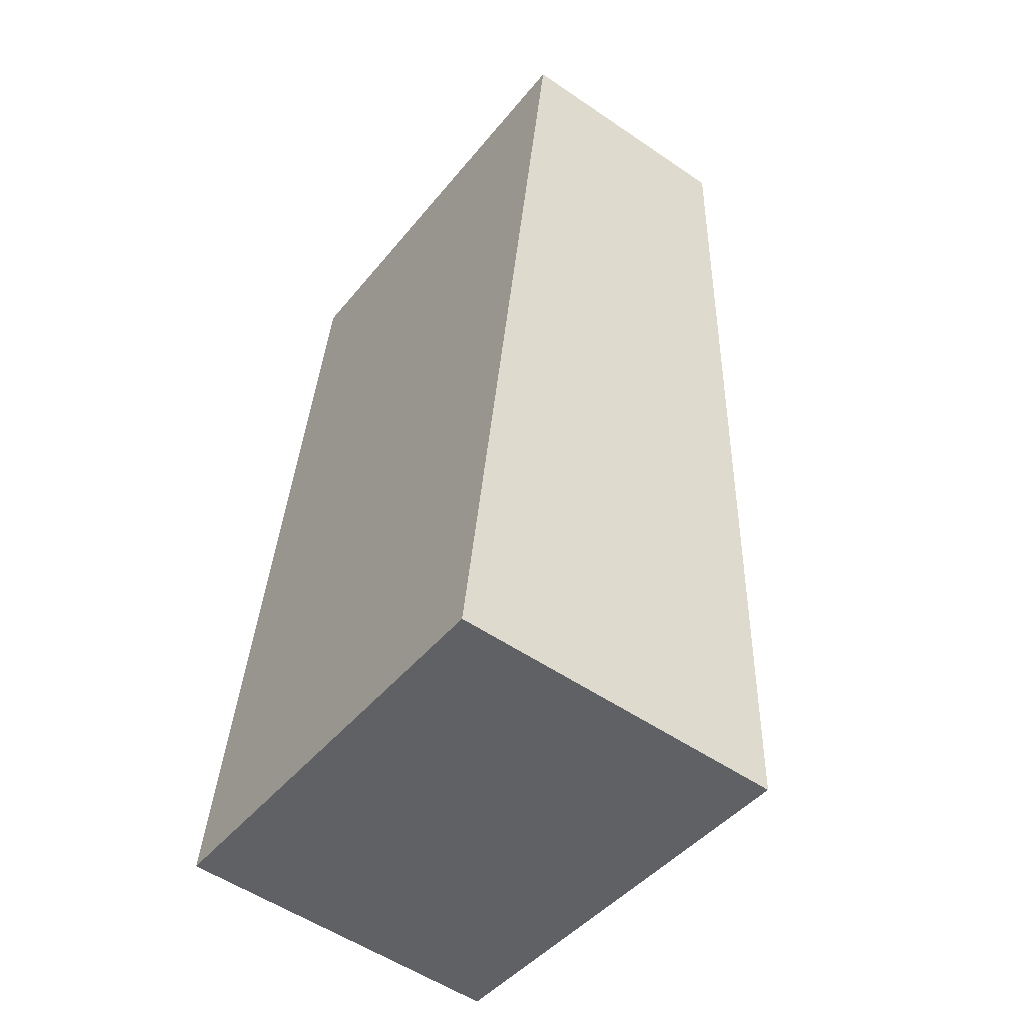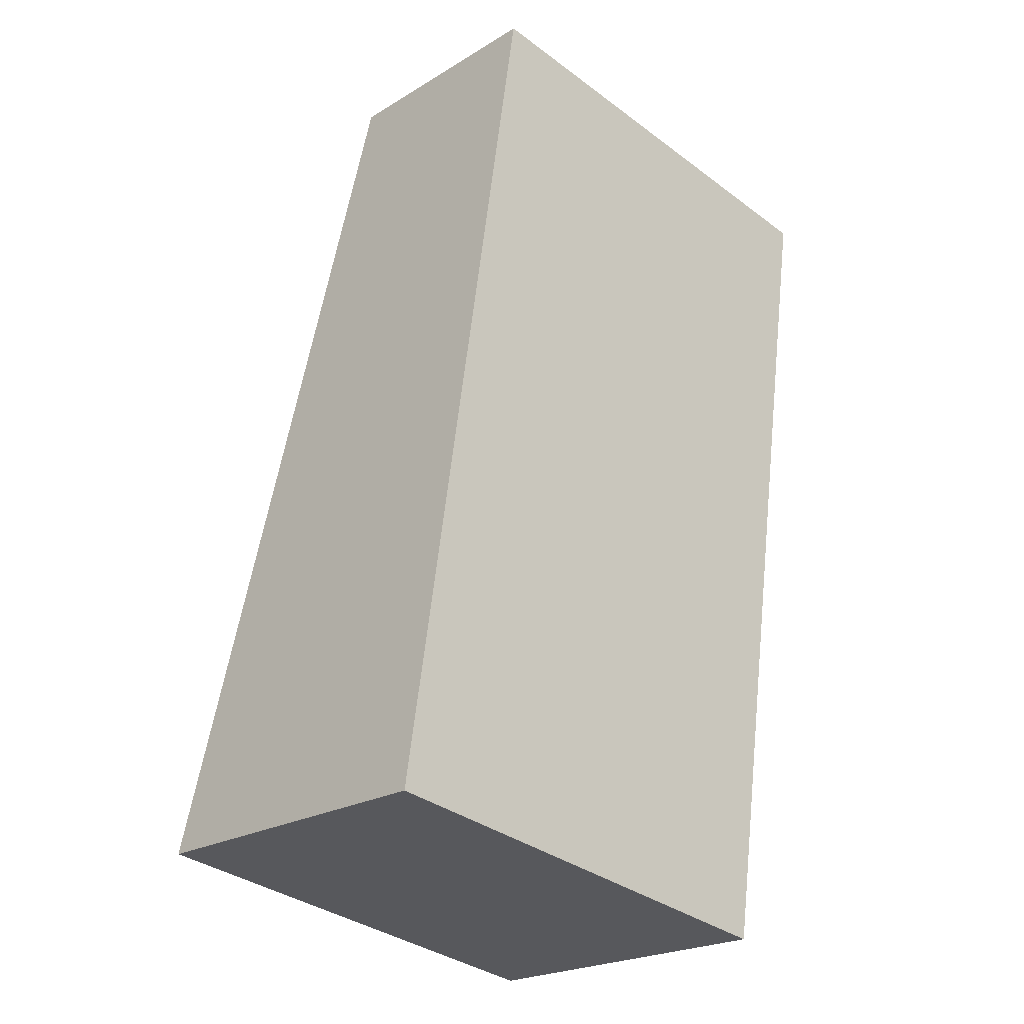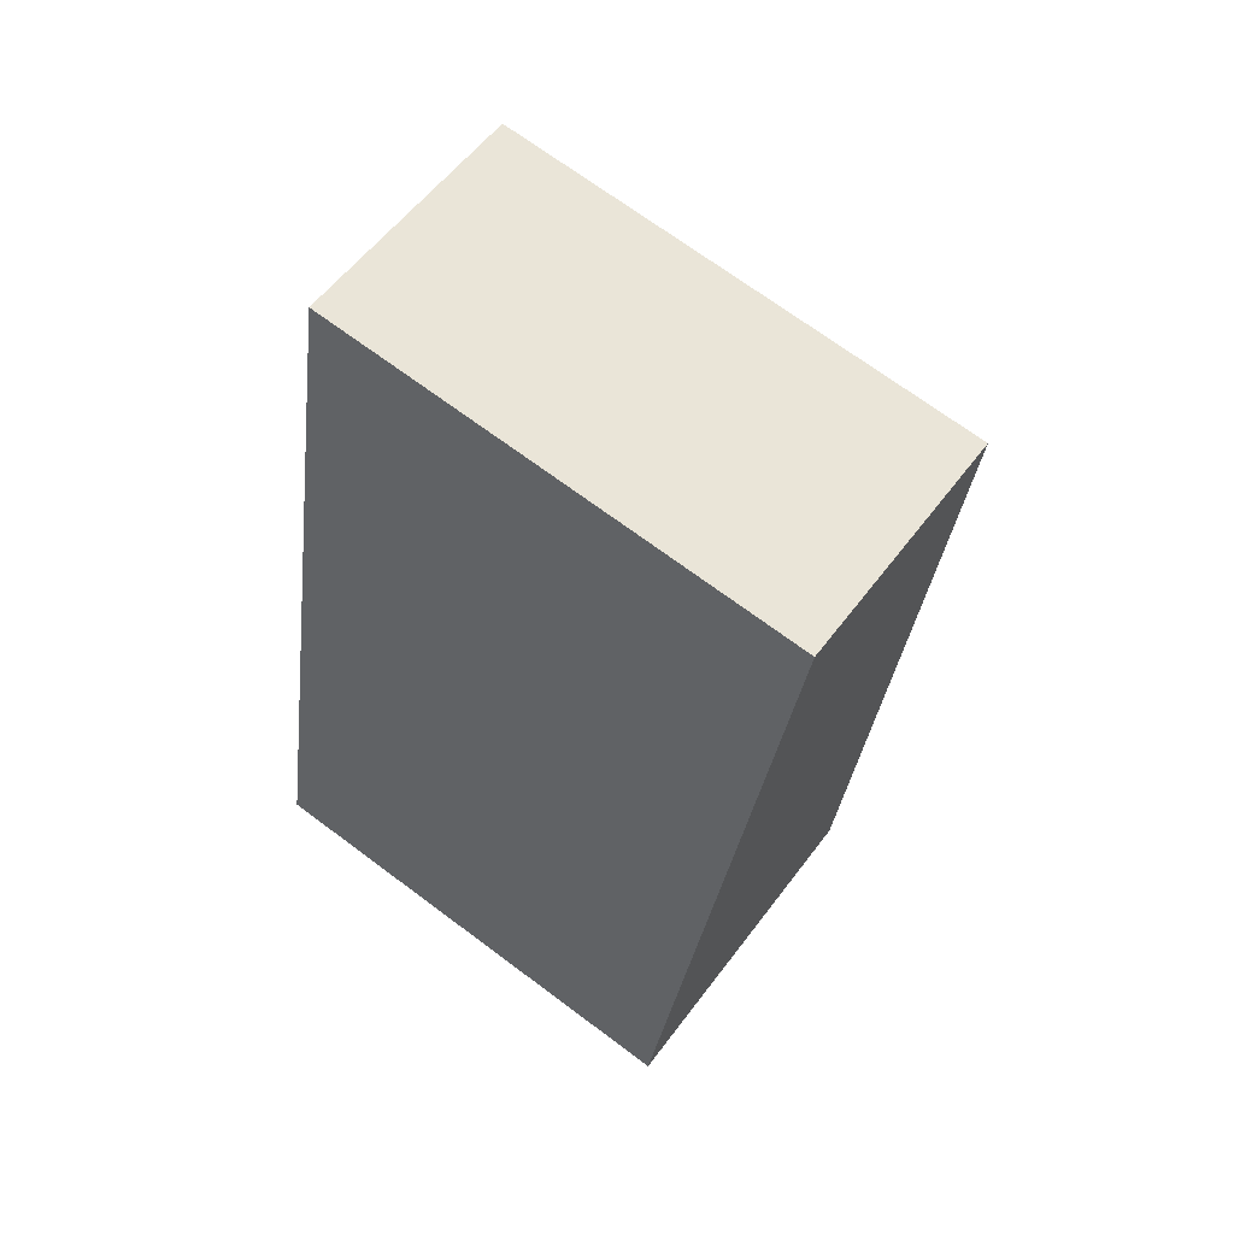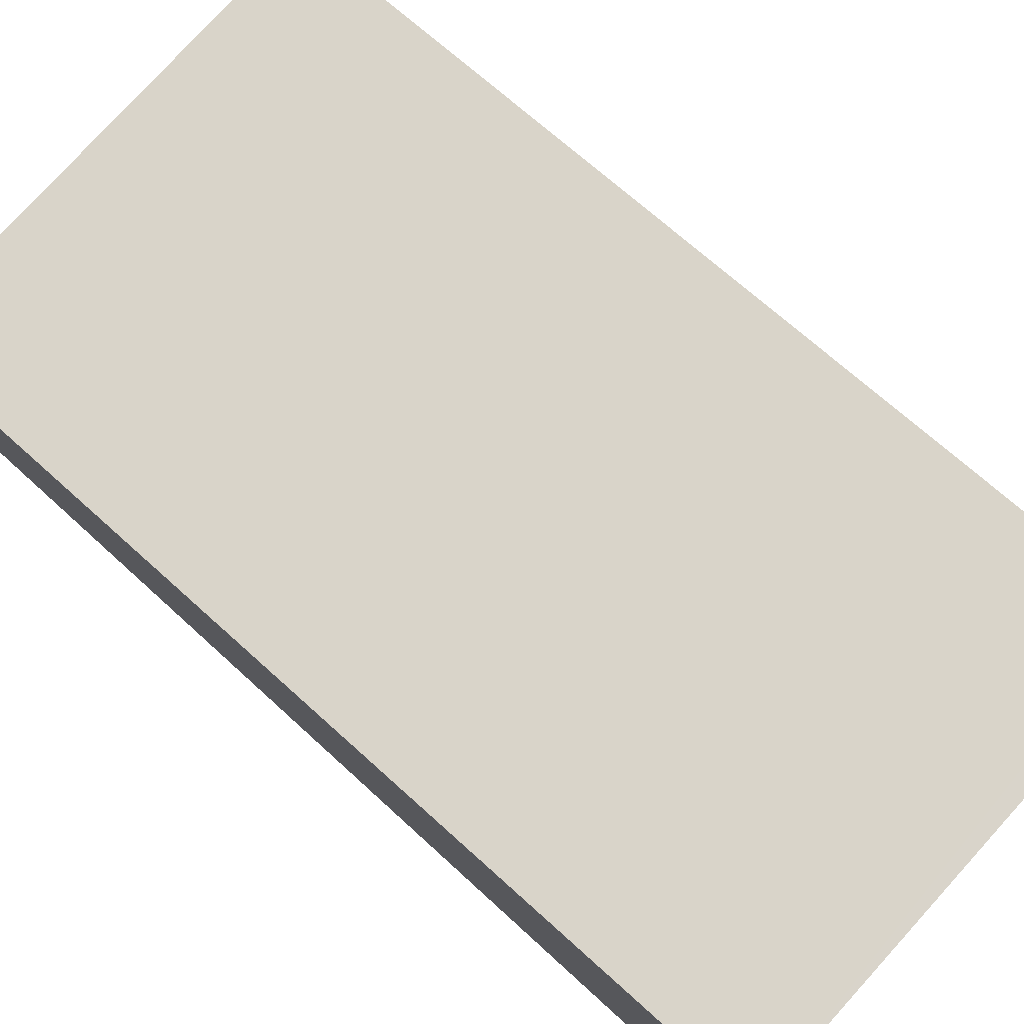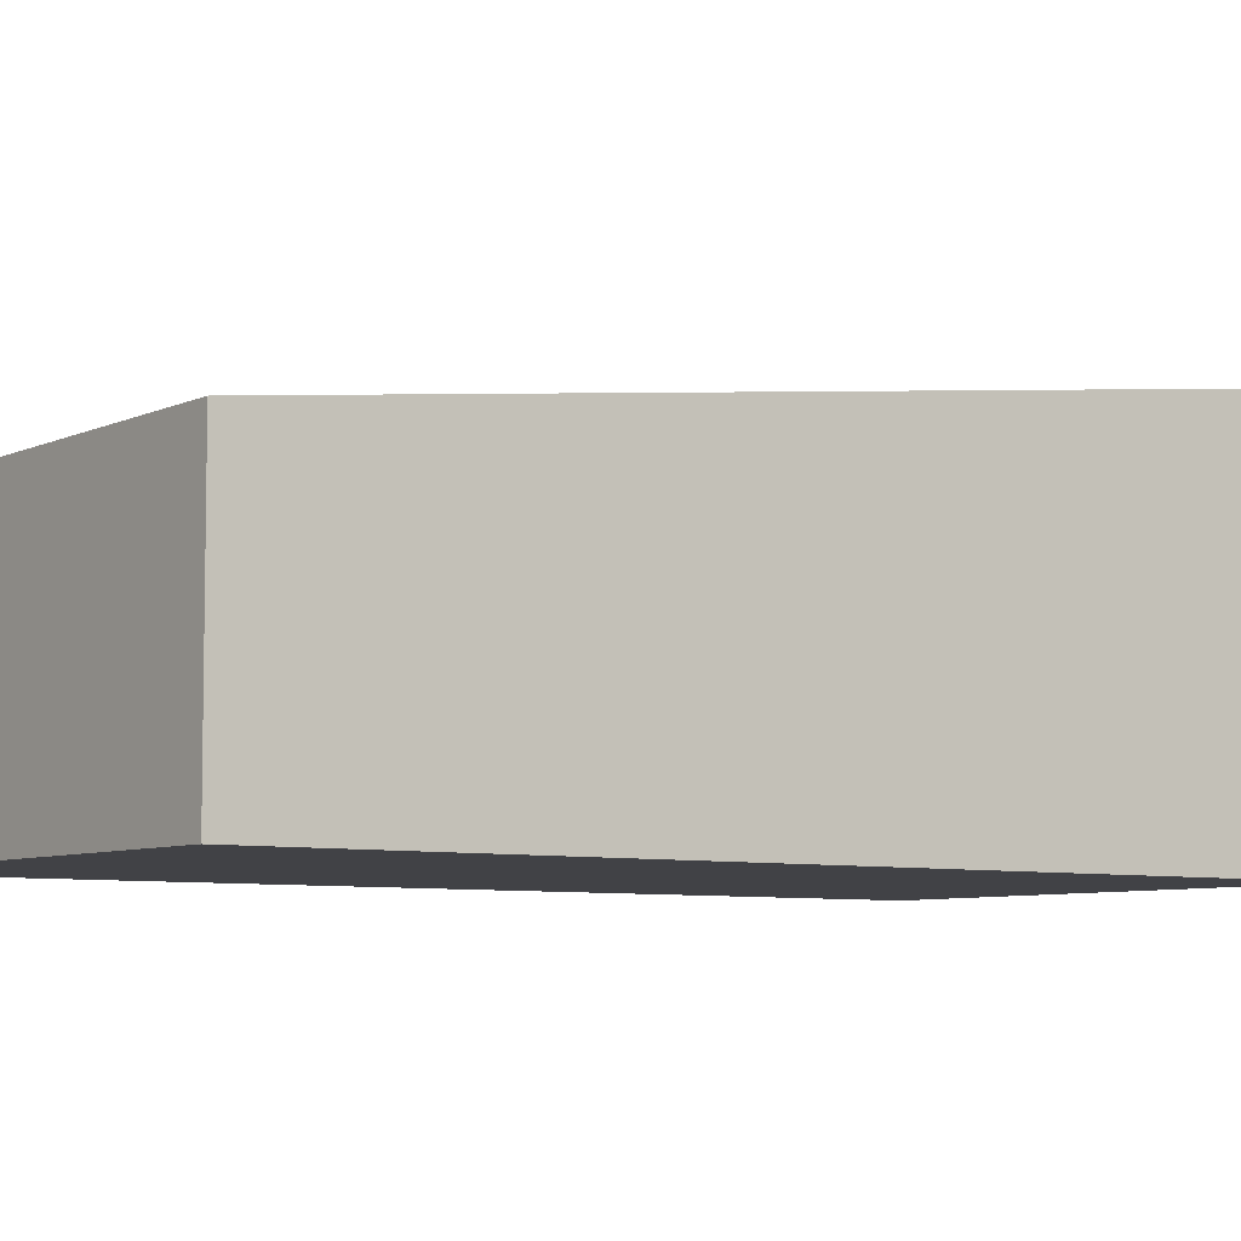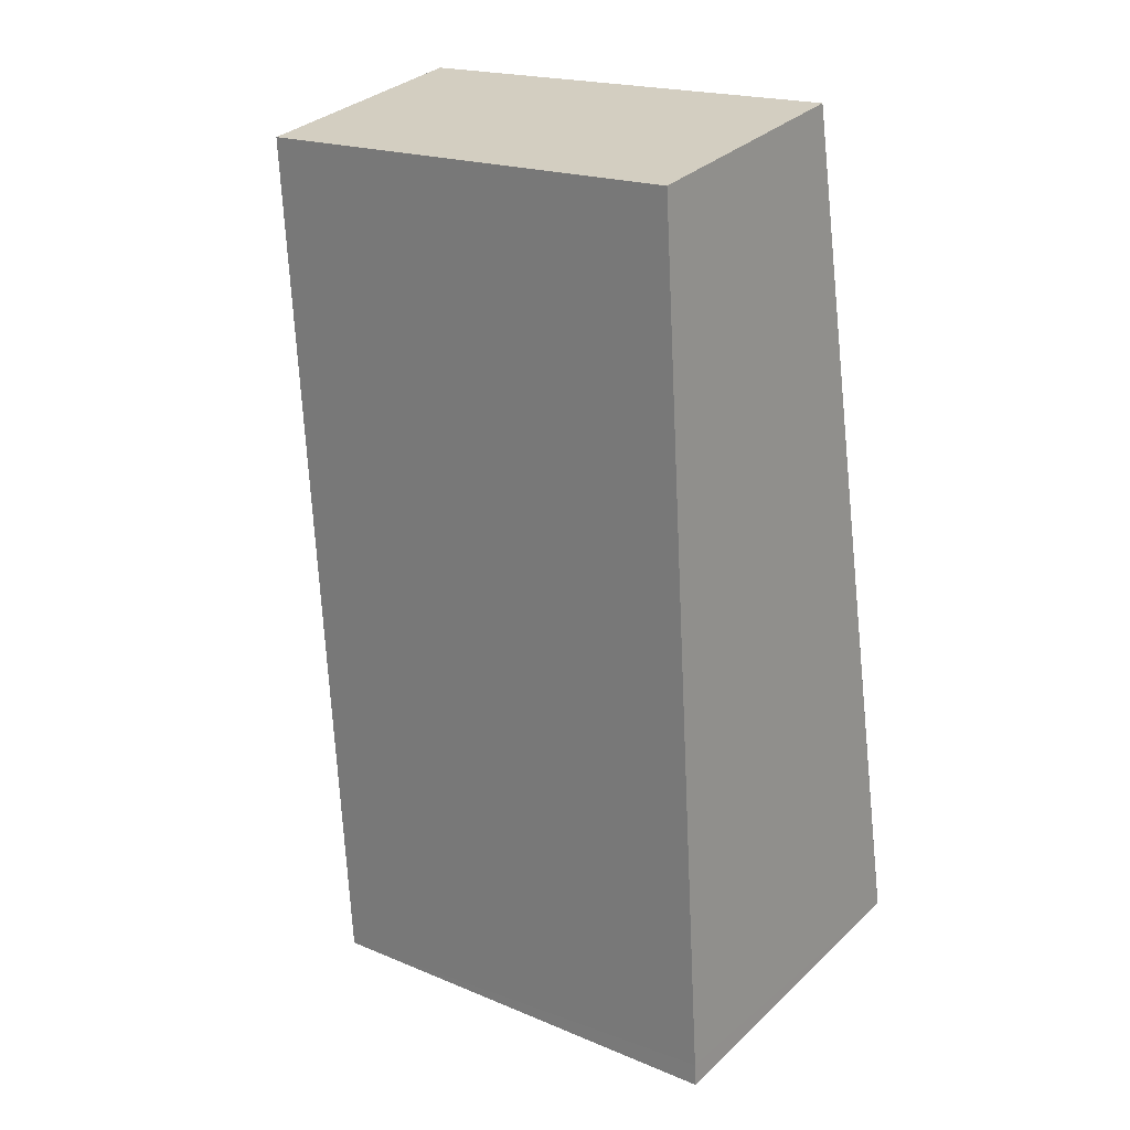
<metadata>
{"format":"obj","ext":"obj","renderer":"f3d","projection":"perspective","resolution":1024,"background":"white","views":[{"elev":-54.0,"azim":54.0,"up":"+Z"},{"elev":-22.6,"azim":-44.0,"up":"+Z"},{"elev":55.5,"azim":35.8,"up":"+Z"},{"elev":77.6,"azim":140.9,"up":"+Y"},{"elev":-6.6,"azim":62.5,"up":"+Y"},{"elev":32.6,"azim":-141.9,"up":"+Z"}]}
</metadata>
<code>
v  3.405 2.53 -0.522
v  0.998 1.777 6.507
v  4.402 1.777 5.985
v  0.025 2.51 0.166
v  0 2.53 1.549e-16
v  0.998 -3.984e-16 6.507
v  4.402 -3.665e-16 5.985
v  3.405 3.196e-17 -0.522
v  0 0 0
v  0.025 -1.016e-17 0.166
g defaultobject
f 1 2 3
f 2 1 4
f 4 1 5
f 6 3 2
f 3 6 7
f 3 8 1
f 8 3 7
f 8 5 1
f 5 8 9
f 9 4 5
f 4 9 2
f 2 9 6
f 6 9 10
f 6 8 7
f 8 6 10
f 8 10 9

</code>
